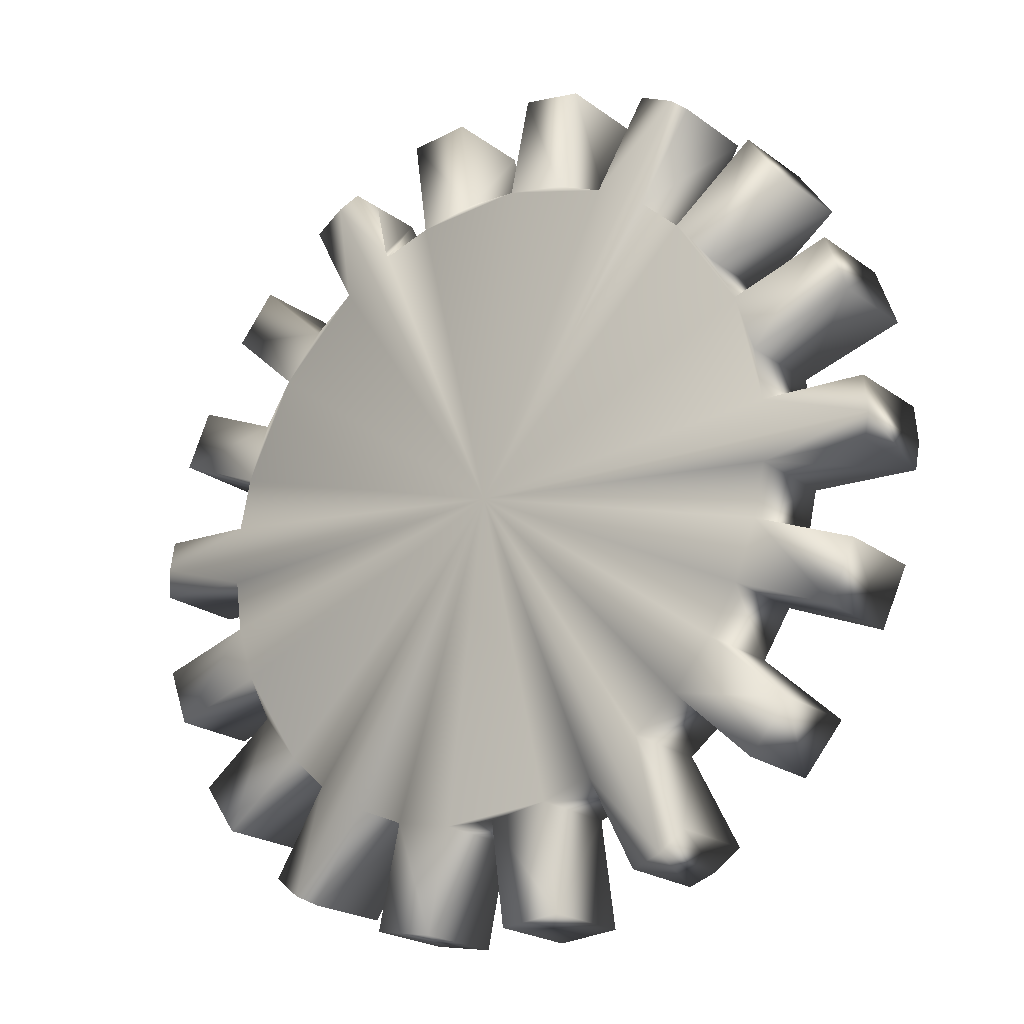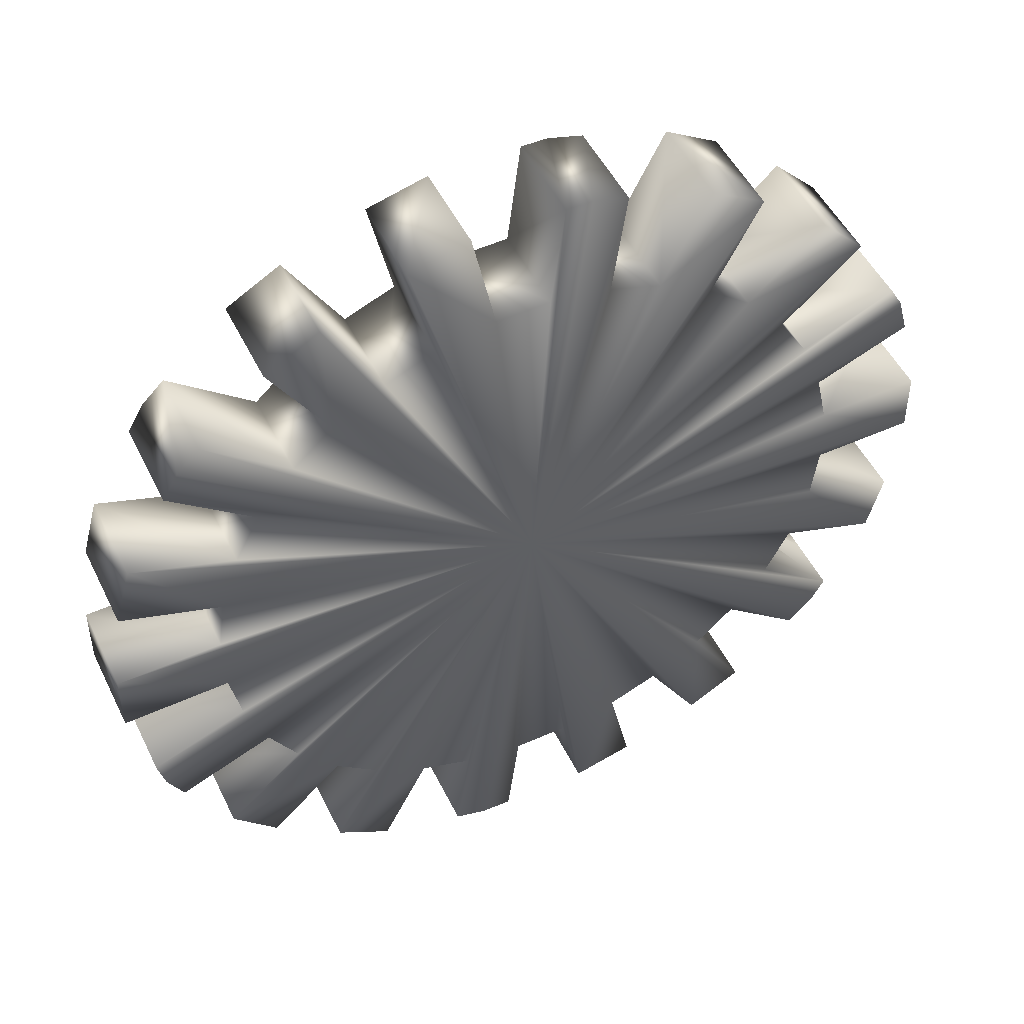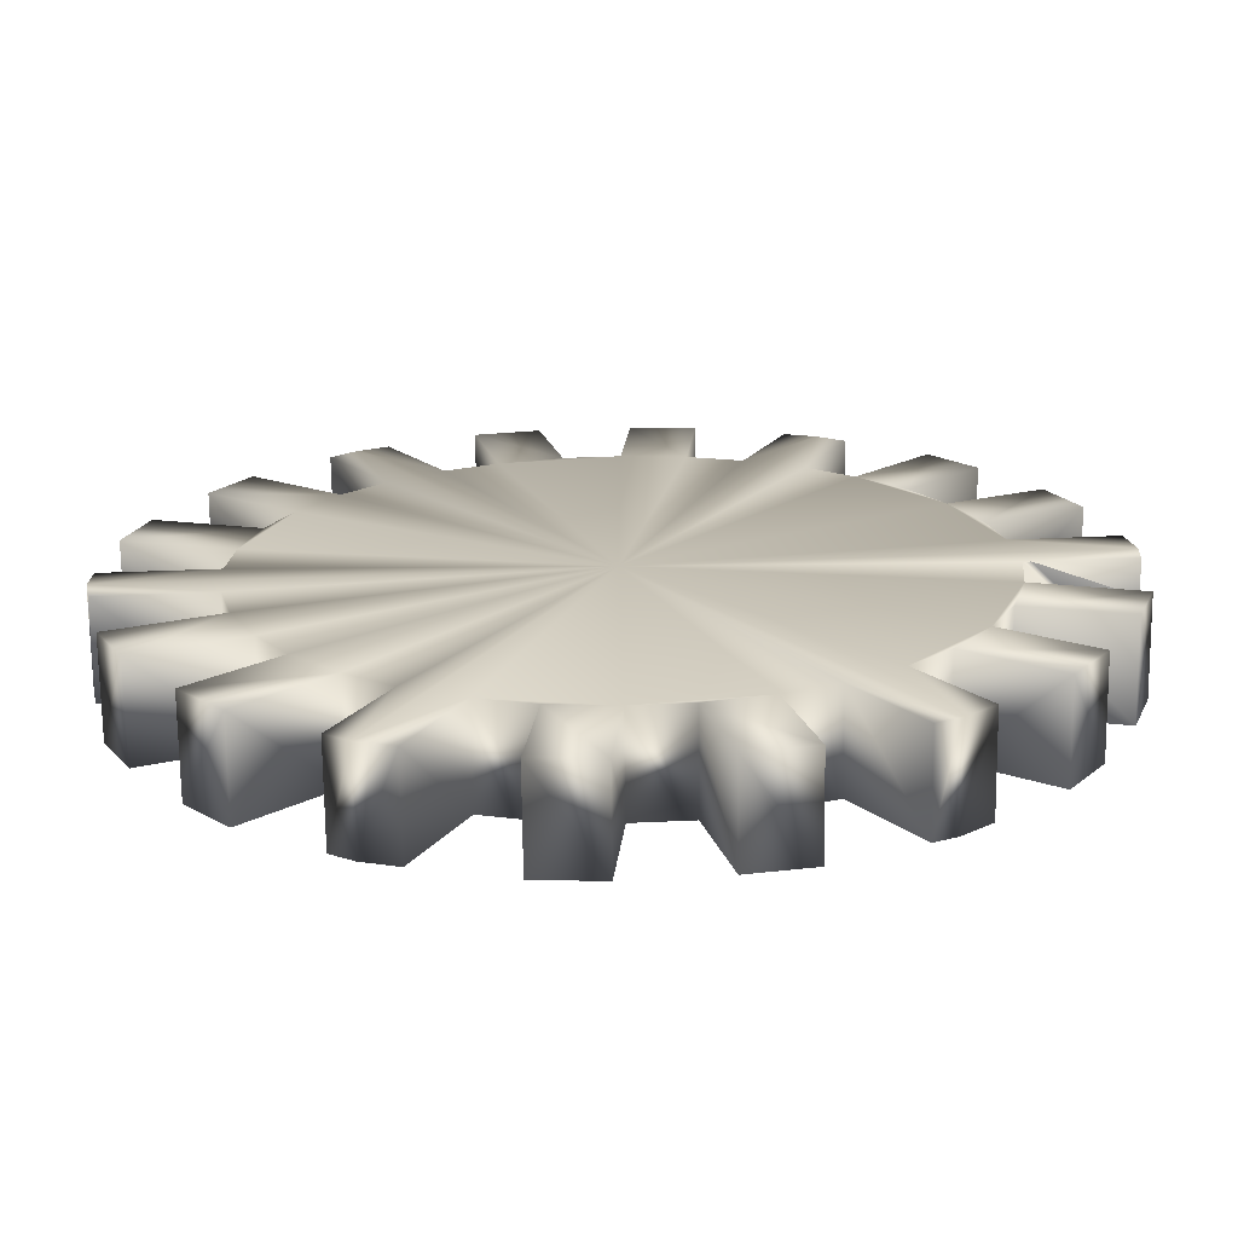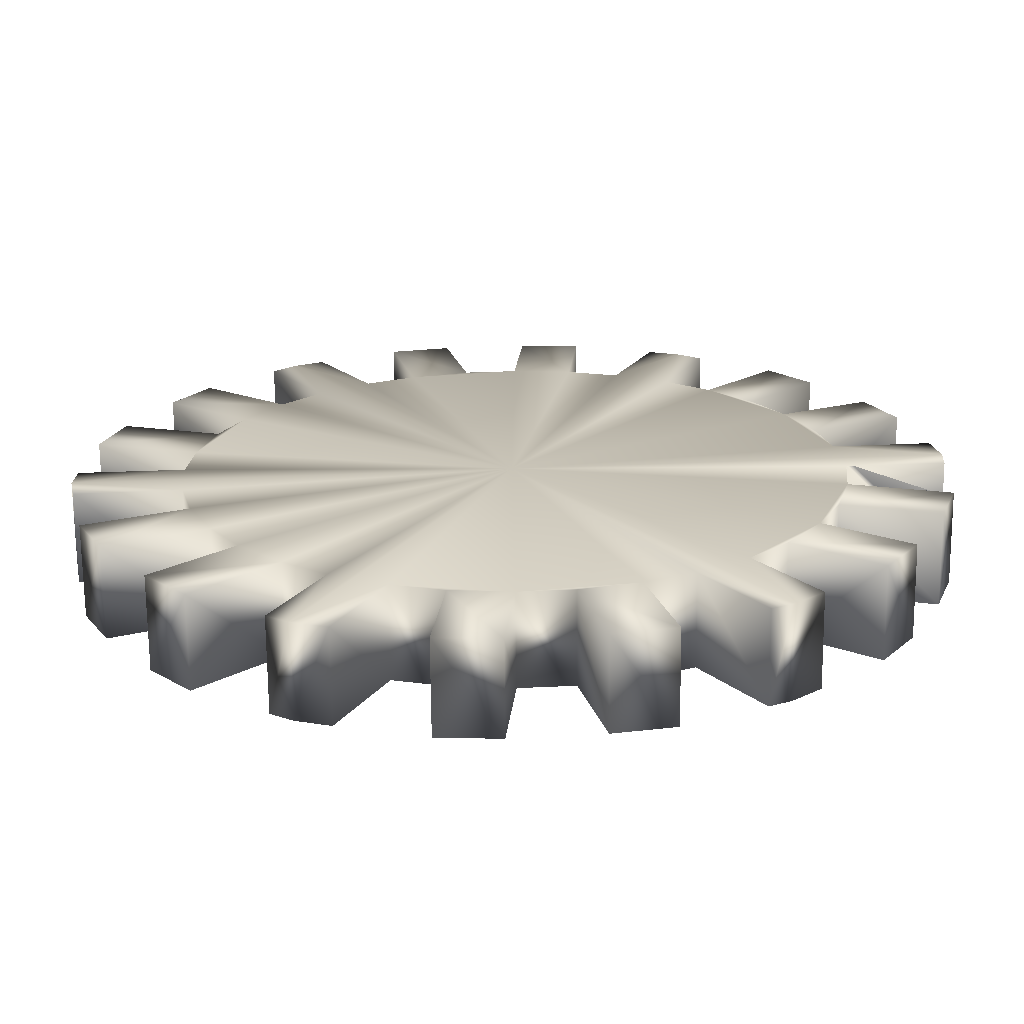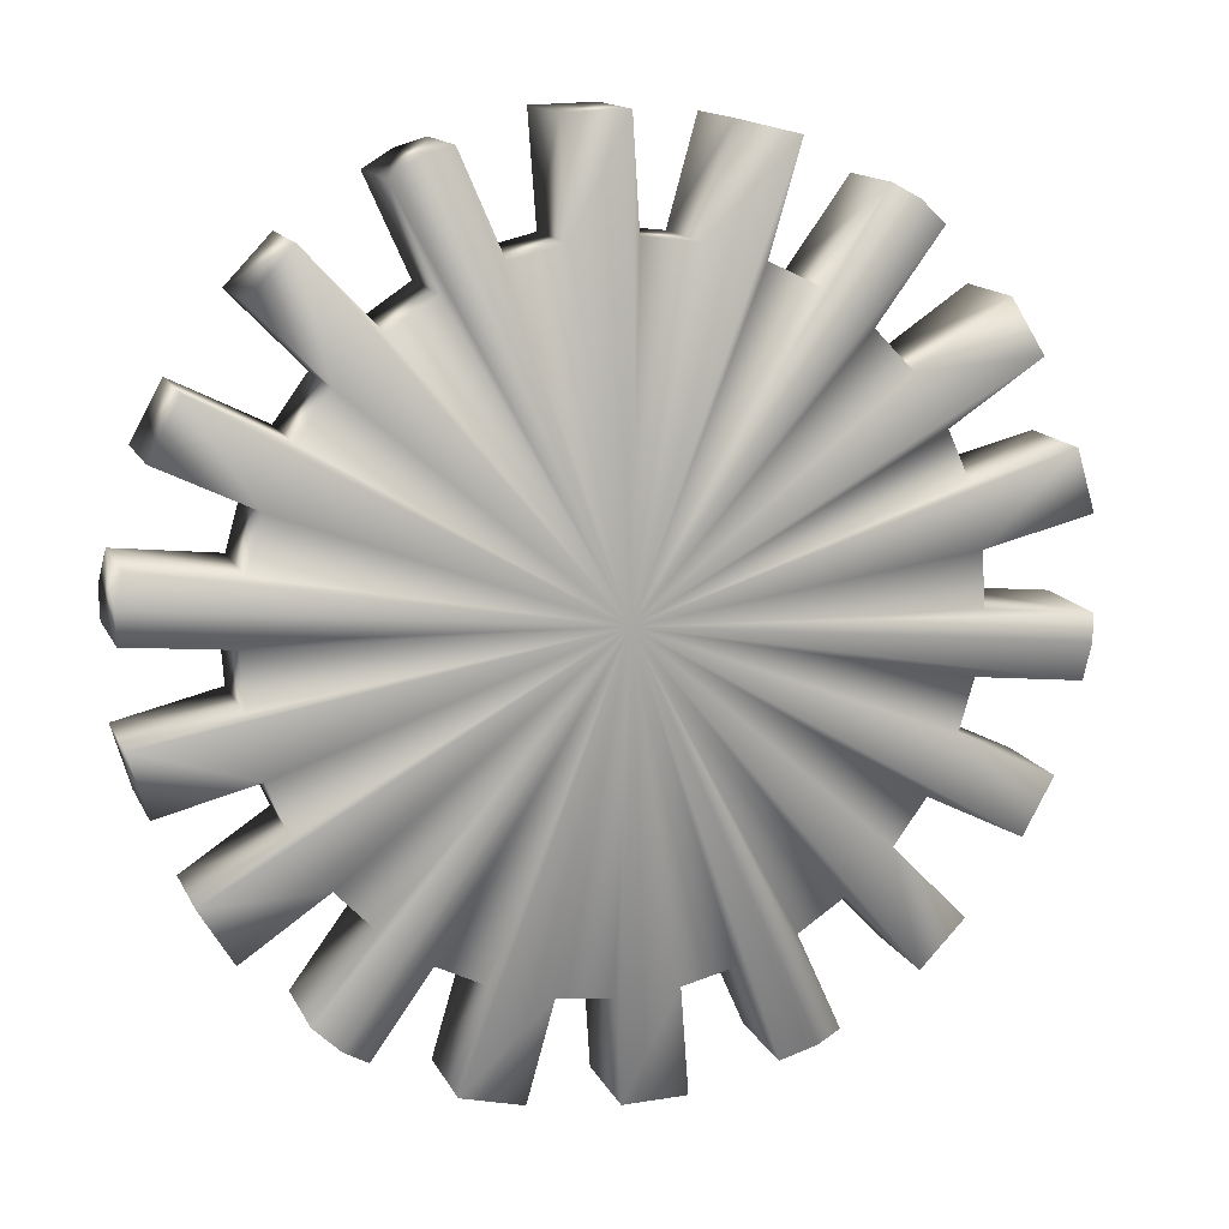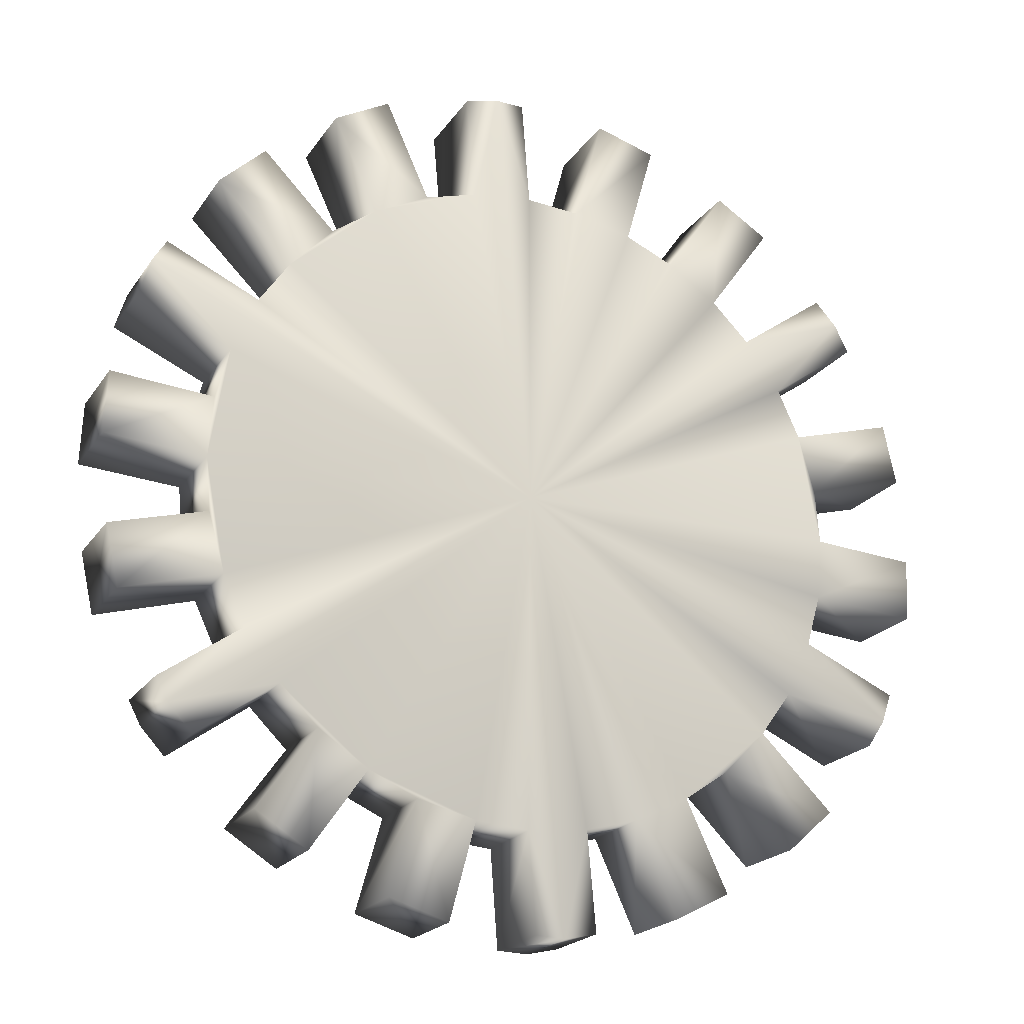
<metadata>
{"format":"obj","ext":"obj","renderer":"f3d","projection":"perspective","resolution":1024,"background":"white","views":[{"elev":53.9,"azim":-166.5,"up":"+Z"},{"elev":-8.9,"azim":-99.0,"up":"+Z"},{"elev":58.9,"azim":-58.8,"up":"+Z"},{"elev":60.2,"azim":-58.6,"up":"+Z"},{"elev":-7.4,"azim":-163.6,"up":"+Y"},{"elev":37.0,"azim":84.1,"up":"+Z"}]}
</metadata>
<code>
v 0.191 0.6665 0.5674
v 0.4944 0.5178 0.4187
v 0.2059 0.7158 0.5348
v 0.03469 0.6709 0.5402
v 0.1343 0.6308 0.4875
v 0.4377 0.4821 0.3387
v 0.1492 0.68 0.4549
v 0.0588 0.7532 0.4863
v 0.09141 0.7067 0.6201
v 0.1155 0.789 0.5662
v 0.09162 0.5228 0.7023
v 0.1876 0.549 0.6224
v 0.1849 0.6053 0.5992
v 0.08922 0.5508 0.6914
v 0.0349 0.487 0.6223
v 0.03251 0.5151 0.6115
v 0.1309 0.5133 0.5425
v 0.1282 0.5695 0.5193
v 0.08172 0.6456 0.6543
v 0.025 0.6098 0.5744
v 0.2122 0.9211 0.4385
v 0.2621 0.8022 0.4563
v 0.2314 0.7659 0.4943
v 0.1927 0.9005 0.4615
v 0.1554 0.8853 0.3586
v 0.136 0.8648 0.3816
v 0.1747 0.7301 0.4144
v 0.2054 0.7665 0.3763
v 0.1401 0.8412 0.5254
v 0.0834 0.8054 0.4455
v 0.304 0.8351 0.4118
v 0.3468 0.8541 0.373
v 0.2359 0.9332 0.4162
v 0.1792 0.8975 0.3363
v 0.2473 0.7993 0.3319
v 0.2901 0.8183 0.293
v 0.2495 0.9312 0.2713
v 0.3062 0.967 0.3512
v 0.4498 0.8651 0.295
v 0.3931 0.8293 0.215
v 0.3873 0.938 0.1705
v 0.4 0.8657 0.33
v 0.3618 0.975 0.3082
v 0.3432 0.8299 0.2501
v 0.305 0.9392 0.2283
v 0.444 0.9738 0.2504
v 0.6149 0.9161 0.1549
v 0.5586 0.834 0.2317
v 0.5078 0.8541 0.2587
v 0.5866 0.9287 0.1694
v 0.5582 0.8803 0.07501
v 0.5299 0.8929 0.08947
v 0.4511 0.8184 0.1788
v 0.5019 0.7982 0.1517
v 0.503 0.9644 0.2128
v 0.4463 0.9286 0.1328
v 0.6145 0.8018 0.2064
v 0.6601 0.7645 0.1908
v 0.6432 0.8946 0.1445
v 0.5865 0.8588 0.0646
v 0.5578 0.766 0.1265
v 0.6033 0.7287 0.1108
v 0.6621 0.7992 0.0376
v 0.7188 0.835 0.1175
v 0.742 0.665 0.1772
v 0.6853 0.6292 0.09722
v 0.7645 0.665 0.025
v 0.7071 0.7148 0.1796
v 0.7646 0.7819 0.1088
v 0.6504 0.6791 0.09968
v 0.7079 0.7461 0.02884
v 0.8212 0.7008 0.1049
v 0.8972 0.5129 0.1351
v 0.7945 0.5474 0.1925
v 0.7745 0.604 0.1814
v 0.8864 0.5469 0.1275
v 0.8405 0.4771 0.05517
v 0.8297 0.5112 0.04755
v 0.7178 0.5682 0.1015
v 0.7378 0.5117 0.1125
v 0.8557 0.6392 0.108
v 0.7989 0.6035 0.02809
v 0.8086 0.4824 0.2116
v 0.8113 0.4261 0.2348
v 0.9 0.4807 0.1475
v 0.8433 0.4449 0.06755
v 0.7519 0.4467 0.1317
v 0.7546 0.3904 0.1549
v 0.8502 0.353 0.1038
v 0.9069 0.3888 0.1837
v 0.7903 0.3156 0.2992
v 0.7336 0.2798 0.2193
v 0.8172 0.2122 0.1903
v 0.8052 0.3649 0.2666
v 0.8971 0.3278 0.2179
v 0.7485 0.3291 0.1866
v 0.8404 0.292 0.138
v 0.8739 0.2479 0.2702
v 0.7767 0.1146 0.3988
v 0.7341 0.2291 0.3778
v 0.7986 0.1378 0.3729
v 0.7199 0.07881 0.3189
v 0.7419 0.1021 0.2929
v 0.6774 0.1934 0.2978
v 0.7648 0.2655 0.3397
v 0.8493 0.1958 0.3109
v 0.7081 0.2297 0.2598
v 0.7926 0.1601 0.231
v 0.6922 0.1963 0.4222
v 0.6494 0.1773 0.4611
v 0.6995 0.06832 0.3381
v 0.6355 0.1606 0.3422
v 0.5927 0.1415 0.3812
v 0.6314 0.03369 0.4019
v 0.6882 0.06945 0.4818
v 0.7562 0.1041 0.4181
v 0.7354 0.09101 0.3889
v 0.697 0.1894 0.4219
v 0.5464 0.1663 0.5391
v 0.4897 0.1305 0.4592
v 0.4953 0.025 0.5024
v 0.5962 0.1656 0.504
v 0.6327 0.06151 0.5248
v 0.5395 0.1299 0.4241
v 0.5759 0.02575 0.4448
v 0.552 0.06077 0.5823
v 0.3739 0.1196 0.6824
v 0.4377 0.1974 0.6023
v 0.4099 0.1036 0.664
v 0.3172 0.08379 0.6025
v 0.3531 0.06782 0.5841
v 0.3809 0.1617 0.5224
v 0.4884 0.1772 0.5753
v 0.4931 0.07012 0.62
v 0.4317 0.1415 0.4954
v 0.4364 0.03435 0.54
v 0.3818 0.2296 0.6276
v 0.3362 0.2669 0.6433
v 0.3527 0.1357 0.6902
v 0.296 0.0999 0.6103
v 0.325 0.1939 0.5476
v 0.2794 0.2311 0.5633
v 0.2188 0.1585 0.6388
v 0.2756 0.1943 0.7187
v 0.2542 0.3664 0.6569
v 0.1975 0.3306 0.577
v 0.1143 0.293 0.6528
v 0.2891 0.3165 0.6544
v 0.2297 0.2474 0.7275
v 0.2324 0.2807 0.5745
v 0.173 0.2116 0.6476
v 0.171 0.3288 0.7328
v 0.2017 0.4839 0.6416
v 0.1038 0.4845 0.7108
v 0.04704 0.4488 0.6308
v 0.1449 0.4482 0.5616
v 0.2217 0.4274 0.6526
v 0.1365 0.3904 0.7296
v 0.165 0.3917 0.5727
v 0.07978 0.3547 0.6497
f 118 117 109
f 159 160 158
f 156 159 153
f 159 158 157
f 157 153 159
f 155 156 154
f 153 154 156
f 147 158 160
f 160 159 147
f 156 6 159
f 147 159 6
f 158 147 152
f 152 157 158
f 157 152 145
f 153 157 145
f 155 6 156
f 155 154 15
f 15 6 155
f 11 15 154
f 154 153 11
f 153 145 2
f 11 153 2
f 151 149 148
f 151 148 150
f 146 150 145
f 148 145 150
f 152 147 146
f 145 152 146
f 151 150 143
f 143 149 151
f 146 6 150
f 143 150 6
f 149 143 144
f 144 148 149
f 148 144 138
f 145 148 138
f 147 6 146
f 145 138 2
f 144 143 142
f 138 144 142
f 142 141 138
f 141 140 137
f 137 138 141
f 139 137 140
f 141 6 140
f 142 143 6
f 142 6 141
f 140 6 130
f 127 139 140
f 127 140 130
f 139 127 137
f 138 137 2
f 2 137 127
f 135 136 134
f 132 135 128
f 135 134 133
f 133 128 135
f 131 132 129
f 128 129 132
f 121 134 136
f 136 135 121
f 132 6 135
f 121 135 6
f 134 121 126
f 126 133 134
f 133 126 119
f 128 133 119
f 131 6 132
f 129 130 131
f 130 6 131
f 127 130 129
f 129 128 127
f 128 119 2
f 127 128 2
f 125 123 122
f 125 122 124
f 120 124 119
f 122 119 124
f 126 121 120
f 119 126 120
f 125 114 123
f 125 124 114
f 120 6 124
f 114 124 6
f 123 114 115
f 115 122 123
f 122 115 110
f 119 122 110
f 121 6 120
f 119 110 2
f 109 117 116
f 118 111 117
f 109 111 118
f 111 116 117
f 116 111 99
f 99 109 116
f 115 114 113
f 110 115 113
f 113 112 110
f 112 111 109
f 109 110 112
f 112 6 111
f 113 114 6
f 113 6 112
f 111 6 102
f 99 111 102
f 110 109 2
f 2 109 99
f 107 108 106
f 107 106 105
f 105 104 107
f 104 105 100
f 103 104 101
f 100 101 104
f 93 106 108
f 108 107 93
f 6 107 104
f 93 107 6
f 106 93 98
f 98 105 106
f 105 98 91
f 100 105 91
f 103 6 104
f 102 103 101
f 102 6 103
f 99 102 101
f 101 100 99
f 100 91 2
f 99 100 2
f 97 95 94
f 97 94 96
f 92 96 91
f 94 91 96
f 98 93 92
f 91 98 92
f 95 97 89
f 97 96 89
f 92 6 96
f 89 96 6
f 95 89 90
f 90 94 95
f 94 90 84
f 91 94 84
f 93 6 92
f 91 84 2
f 90 89 88
f 84 90 88
f 88 87 84
f 87 86 83
f 83 84 87
f 85 83 86
f 87 6 86
f 88 89 6
f 88 6 87
f 86 6 77
f 73 85 86
f 73 86 77
f 73 83 85
f 84 83 2
f 2 83 73
f 75 79 82
f 82 81 75
f 78 80 76
f 80 79 74
f 75 74 79
f 74 76 80
f 82 79 67
f 82 67 72
f 82 72 81
f 72 75 81
f 75 72 65
f 6 67 79
f 78 6 80
f 80 6 79
f 76 77 78
f 77 6 78
f 75 65 2
f 73 77 76
f 76 74 73
f 74 75 2
f 73 74 2
f 71 69 68
f 71 68 70
f 66 70 65
f 68 65 70
f 67 66 72
f 65 72 66
f 69 71 63
f 71 70 63
f 66 6 70
f 63 70 6
f 69 63 64
f 64 68 69
f 68 64 58
f 65 68 58
f 67 6 66
f 65 58 2
f 64 63 62
f 58 64 62
f 62 61 58
f 61 60 57
f 57 58 61
f 59 57 60
f 61 6 60
f 62 63 6
f 62 6 61
f 60 6 51
f 47 59 60
f 47 60 51
f 47 57 59
f 58 57 2
f 2 57 47
f 49 53 56
f 56 55 49
f 52 54 50
f 54 53 48
f 49 48 53
f 48 50 54
f 56 53 41
f 56 41 46
f 56 46 55
f 46 49 55
f 49 46 39
f 6 41 53
f 52 6 54
f 54 6 53
f 50 51 52
f 51 6 52
f 49 39 2
f 47 51 50
f 50 48 47
f 48 49 2
f 47 48 2
f 45 43 42
f 45 42 44
f 40 44 39
f 42 39 44
f 41 40 46
f 39 46 40
f 45 44 37
f 37 43 45
f 40 6 44
f 37 44 6
f 43 37 38
f 38 42 43
f 42 38 32
f 39 42 32
f 41 6 40
f 39 32 2
f 38 37 36
f 32 38 36
f 36 35 32
f 35 34 31
f 31 32 35
f 33 31 34
f 35 6 34
f 36 37 6
f 36 6 35
f 34 6 25
f 21 33 34
f 21 34 25
f 33 21 31
f 32 31 2
f 2 31 21
f 23 27 30
f 30 29 23
f 26 28 24
f 28 27 22
f 23 22 27
f 22 24 28
f 30 27 8
f 30 8 10
f 10 23 29
f 29 30 10
f 23 10 3
f 6 8 27
f 26 6 28
f 28 6 27
f 26 24 25
f 25 6 26
f 23 3 2
f 21 25 24
f 24 22 21
f 22 23 2
f 21 22 2
f 19 20 18
f 13 19 18
f 18 17 13
f 17 16 12
f 12 13 17
f 14 12 16
f 4 18 20
f 20 19 4
f 9 4 19
f 19 13 9
f 1 9 13
f 17 6 16
f 18 4 6
f 18 6 17
f 16 6 15
f 11 14 16
f 11 16 15
f 14 11 12
f 2 1 13
f 13 12 2
f 2 12 11
f 8 7 10
f 7 5 1
f 3 10 7
f 1 3 7
f 5 4 9
f 5 9 1
f 8 6 7
f 7 6 5
f 5 6 4
f 2 3 1

</code>
